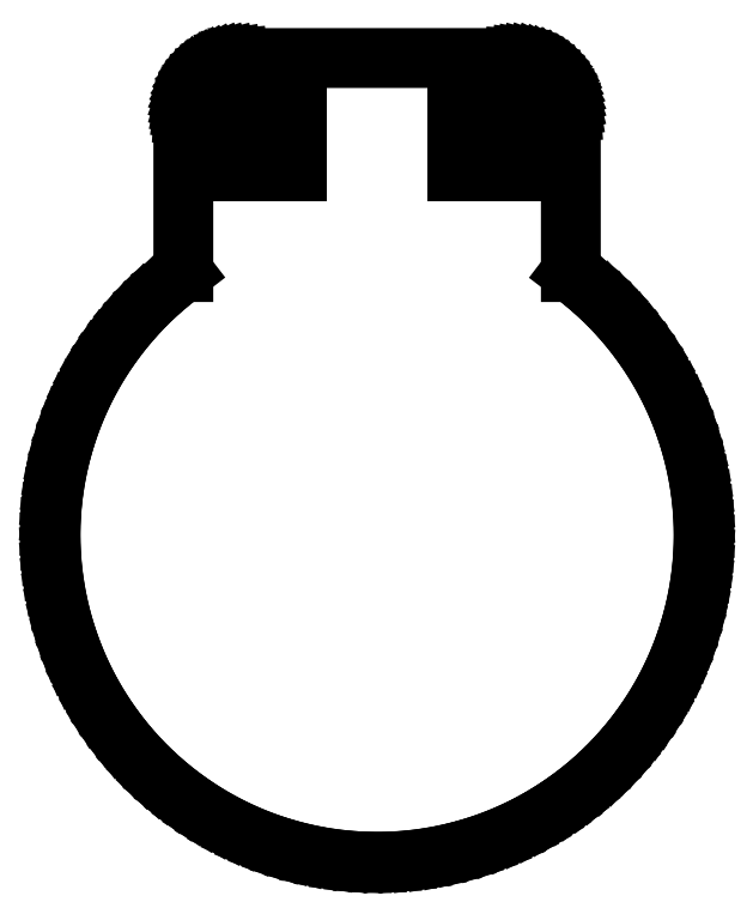
<metadata>
{"format":"dxf","ext":"dxf","renderer":"ezdxf+matplotlib","layout":"modelspace","background":"white","min_lineweight":24,"dpi":150}
</metadata>
<code>
0
SECTION
2
ENTITIES
0
LINE
8
0
10
78.3
20
0.07254
11
81.49
21
0.2818
0
LINE
8
0
10
81.49
20
0.2818
11
84.68
21
0.6274
0
LINE
8
0
10
84.68
20
0.6274
11
87.85
21
1.109
0
LINE
8
0
10
87.85
20
1.109
11
90.99
21
1.725
0
LINE
8
0
10
90.99
20
1.725
11
94.11
21
2.475
0
LINE
8
0
10
94.11
20
2.475
11
95.74
21
2.926
0
LINE
8
0
10
95.74
20
2.926
11
98.8
21
3.877
0
LINE
8
0
10
98.8
20
3.877
11
101.8
21
4.959
0
LINE
8
0
10
101.8
20
4.959
11
104.8
21
6.168
0
LINE
8
0
10
104.8
20
6.168
11
107.7
21
7.503
0
LINE
8
0
10
107.7
20
7.503
11
110.5
21
8.939
0
LINE
8
0
10
110.5
20
8.939
11
113.3
21
10.52
0
LINE
8
0
10
113.3
20
10.52
11
114.9
21
11.5
0
LINE
8
0
10
114.9
20
11.5
11
117.3
21
13.08
0
LINE
8
0
10
117.3
20
13.08
11
118.9
21
14.19
0
LINE
8
0
10
118.9
20
14.19
11
121.5
21
16.12
0
LINE
8
0
10
121.5
20
16.12
11
123.7
21
17.97
0
LINE
8
0
10
123.7
20
17.97
11
126.1
21
20.07
0
LINE
8
0
10
126.1
20
20.07
11
128.4
21
22.3
0
LINE
8
0
10
128.4
20
22.3
11
130.6
21
24.63
0
LINE
8
0
10
130.6
20
24.63
11
132
21
26.22
0
LINE
8
0
10
132
20
26.22
11
134
21
28.7
0
LINE
8
0
10
134
20
28.7
11
135.8
21
31.03
0
LINE
8
0
10
135.8
20
31.03
11
136.9
21
32.61
0
LINE
8
0
10
136.9
20
32.61
11
138.5
21
35.01
0
LINE
8
0
10
138.5
20
35.01
11
140.1
21
37.76
0
LINE
8
0
10
140.1
20
37.76
11
141.6
21
40.57
0
LINE
8
0
10
141.6
20
40.57
11
143
21
43.45
0
LINE
8
0
10
143
20
43.45
11
144.3
21
46.43
0
LINE
8
0
10
144.3
20
46.43
11
145.5
21
49.42
0
LINE
8
0
10
145.5
20
49.42
11
146.5
21
52.41
0
LINE
8
0
10
146.5
20
52.41
11
147
21
54.17
0
LINE
8
0
10
147
20
54.17
11
147.9
21
57.26
0
LINE
8
0
10
147.9
20
57.26
11
148.6
21
60.44
0
LINE
8
0
10
148.6
20
60.44
11
149.1
21
63.59
0
LINE
8
0
10
149.1
20
63.59
11
149.5
21
66.72
0
LINE
8
0
10
149.5
20
66.72
11
149.8
21
69.96
0
LINE
8
0
10
149.8
20
69.96
11
150
21
73.16
0
LINE
8
0
10
150
20
73.16
11
150
21
76.37
0
LINE
8
0
10
150
20
76.37
11
149.9
21
79.57
0
LINE
8
0
10
149.9
20
79.57
11
149.6
21
82.76
0
LINE
8
0
10
149.6
20
82.76
11
149.2
21
85.99
0
LINE
8
0
10
149.2
20
85.99
11
148.7
21
89.15
0
LINE
8
0
10
148.7
20
89.15
11
148
21
92.33
0
LINE
8
0
10
148
20
92.33
11
147.2
21
95.43
0
LINE
8
0
10
147.2
20
95.43
11
146.2
21
98.49
0
LINE
8
0
10
146.2
20
98.49
11
145.7
21
100.1
0
LINE
8
0
10
145.7
20
100.1
11
144.5
21
103.1
0
LINE
8
0
10
144.5
20
103.1
11
143.2
21
106.1
0
LINE
8
0
10
143.2
20
106.1
11
141.8
21
109
0
LINE
8
0
10
141.8
20
109
11
140.3
21
111.9
0
LINE
8
0
10
140.3
20
111.9
11
138.7
21
114.7
0
LINE
8
0
10
138.7
20
114.7
11
136.9
21
117.3
0
LINE
8
0
10
136.9
20
117.3
11
135.8
21
118.9
0
LINE
8
0
10
135.8
20
118.9
11
133.9
21
121.5
0
LINE
8
0
10
133.9
20
121.5
11
132
21
123.7
0
LINE
8
0
10
132
20
123.7
11
129.9
21
126.1
0
LINE
8
0
10
129.9
20
126.1
11
127.7
21
128.4
0
LINE
8
0
10
127.7
20
128.4
11
125.4
21
130.6
0
LINE
8
0
10
125.4
20
130.6
11
123.8
21
132
0
LINE
8
0
10
123.8
20
132
11
121.3
21
134
0
LINE
8
0
10
121.3
20
134
11
119.5
21
135.4
0
LINE
8
0
10
119.5
20
135.4
11
119.5
21
172
0
LINE
8
0
10
119.5
20
172
11
119.4
21
173.1
0
LINE
8
0
10
119.4
20
173.1
11
119.2
21
174.3
0
LINE
8
0
10
119.2
20
174.3
11
118.9
21
175.4
0
LINE
8
0
10
118.9
20
175.4
11
118.6
21
176.3
0
LINE
8
0
10
118.6
20
176.3
11
118.1
21
177.3
0
LINE
8
0
10
118.1
20
177.3
11
117.6
21
178.3
0
LINE
8
0
10
117.6
20
178.3
11
117.1
21
179
0
LINE
8
0
10
117.1
20
179
11
116.5
21
179.8
0
LINE
8
0
10
116.5
20
179.8
11
115.9
21
180.5
0
LINE
8
0
10
115.9
20
180.5
11
115
21
181.4
0
LINE
8
0
10
115
20
181.4
11
114.1
21
182.1
0
LINE
8
0
10
114.1
20
182.1
11
113.3
21
182.6
0
LINE
8
0
10
113.3
20
182.6
11
112.6
21
183
0
LINE
8
0
10
112.6
20
183
11
111.5
21
183.5
0
LINE
8
0
10
111.5
20
183.5
11
110.5
21
183.9
0
LINE
8
0
10
110.5
20
183.9
11
109.5
21
184.1
0
LINE
8
0
10
109.5
20
184.1
11
108.6
21
184.3
0
LINE
8
0
10
108.6
20
184.3
11
107.8
21
184.4
0
LINE
8
0
10
107.8
20
184.4
11
106.6
21
184.5
0
LINE
8
0
10
106.6
20
184.5
11
42.95
21
184.5
0
LINE
8
0
10
42.95
20
184.5
11
41.89
21
184.4
0
LINE
8
0
10
41.89
20
184.4
11
40.74
21
184.2
0
LINE
8
0
10
40.74
20
184.2
11
39.55
21
183.9
0
LINE
8
0
10
39.55
20
183.9
11
38.68
21
183.6
0
LINE
8
0
10
38.68
20
183.6
11
37.66
21
183.1
0
LINE
8
0
10
37.66
20
183.1
11
36.74
21
182.6
0
LINE
8
0
10
36.74
20
182.6
11
36
21
182.1
0
LINE
8
0
10
36
20
182.1
11
35.18
21
181.5
0
LINE
8
0
10
35.18
20
181.5
11
34.53
21
180.9
0
LINE
8
0
10
34.53
20
180.9
11
33.63
21
180
0
LINE
8
0
10
33.63
20
180
11
32.94
21
179.1
0
LINE
8
0
10
32.94
20
179.1
11
32.42
21
178.3
0
LINE
8
0
10
32.42
20
178.3
11
32
21
177.6
0
LINE
8
0
10
32
20
177.6
11
31.51
21
176.5
0
LINE
8
0
10
31.51
20
176.5
11
31.14
21
175.5
0
LINE
8
0
10
31.14
20
175.5
11
30.85
21
174.5
0
LINE
8
0
10
30.85
20
174.5
11
30.68
21
173.6
0
LINE
8
0
10
30.68
20
173.6
11
30.56
21
172.8
0
LINE
8
0
10
30.56
20
172.8
11
30.5
21
171.6
0
LINE
8
0
10
30.5
20
171.6
11
30.5
21
135.4
0
LINE
8
0
10
30.5
20
135.4
11
27.96
21
133.4
0
LINE
8
0
10
27.96
20
133.4
11
26.29
21
132
0
LINE
8
0
10
26.29
20
132
11
23.93
21
129.9
0
LINE
8
0
10
23.93
20
129.9
11
21.63
21
127.7
0
LINE
8
0
10
21.63
20
127.7
11
19.43
21
125.4
0
LINE
8
0
10
19.43
20
125.4
11
18.03
21
123.8
0
LINE
8
0
10
18.03
20
123.8
11
16
21
121.3
0
LINE
8
0
10
16
20
121.3
11
14.24
21
119
0
LINE
8
0
10
14.24
20
119
11
13.13
21
117.4
0
LINE
8
0
10
13.13
20
117.4
11
11.55
21
115
0
LINE
8
0
10
11.55
20
115
11
9.899
21
112.2
0
LINE
8
0
10
9.899
20
112.2
11
8.368
21
109.4
0
LINE
8
0
10
8.368
20
109.4
11
6.958
21
106.5
0
LINE
8
0
10
6.958
20
106.5
11
5.655
21
103.6
0
LINE
8
0
10
5.655
20
103.6
11
4.498
21
100.6
0
LINE
8
0
10
4.498
20
100.6
11
3.484
21
97.59
0
LINE
8
0
10
3.484
20
97.59
11
2.952
21
95.83
0
LINE
8
0
10
2.952
20
95.83
11
2.128
21
92.74
0
LINE
8
0
10
2.128
20
92.74
11
1.427
21
89.56
0
LINE
8
0
10
1.427
20
89.56
11
0.8725
21
86.41
0
LINE
8
0
10
0.8725
20
86.41
11
0.4581
21
83.28
0
LINE
8
0
10
0.4581
20
83.28
11
0.1694
21
80.04
0
LINE
8
0
10
0.1694
20
80.04
11
0.02252
21
76.84
0
LINE
8
0
10
0.02252
20
76.84
11
0.01245
21
73.63
0
LINE
8
0
10
0.01245
20
73.63
11
0.1393
21
70.43
0
LINE
8
0
10
0.1393
20
70.43
11
0.4027
21
67.24
0
LINE
8
0
10
0.4027
20
67.24
11
0.8092
21
64.01
0
LINE
8
0
10
0.8092
20
64.01
11
1.346
21
60.85
0
LINE
8
0
10
1.346
20
60.85
11
2.028
21
57.67
0
LINE
8
0
10
2.028
20
57.67
11
2.835
21
54.57
0
LINE
8
0
10
2.835
20
54.57
11
3.773
21
51.51
0
LINE
8
0
10
3.773
20
51.51
11
4.339
21
49.86
0
LINE
8
0
10
4.339
20
49.86
11
5.477
21
46.87
0
LINE
8
0
10
5.477
20
46.87
11
6.762
21
43.88
0
LINE
8
0
10
6.762
20
43.88
11
8.175
21
40.95
0
LINE
8
0
10
8.175
20
40.95
11
9.69
21
38.13
0
LINE
8
0
10
9.69
20
38.13
11
11.35
21
35.33
0
LINE
8
0
10
11.35
20
35.33
11
13.08
21
32.69
0
LINE
8
0
10
13.08
20
32.69
11
14.19
21
31.11
0
LINE
8
0
10
14.19
20
31.11
11
16.12
21
28.55
0
LINE
8
0
10
16.12
20
28.55
11
17.97
21
26.29
0
LINE
8
0
10
17.97
20
26.29
11
20.07
21
23.93
0
LINE
8
0
10
20.07
20
23.93
11
22.3
21
21.63
0
LINE
8
0
10
22.3
20
21.63
11
24.63
21
19.43
0
LINE
8
0
10
24.63
20
19.43
11
26.22
21
18.03
0
LINE
8
0
10
26.22
20
18.03
11
28.7
21
16
0
LINE
8
0
10
28.7
20
16
11
31.03
21
14.24
0
LINE
8
0
10
31.03
20
14.24
11
32.61
21
13.13
0
LINE
8
0
10
32.61
20
13.13
11
35.01
21
11.55
0
LINE
8
0
10
35.01
20
11.55
11
37.76
21
9.899
0
LINE
8
0
10
37.76
20
9.899
11
40.57
21
8.368
0
LINE
8
0
10
40.57
20
8.368
11
43.45
21
6.958
0
LINE
8
0
10
43.45
20
6.958
11
46.43
21
5.655
0
LINE
8
0
10
46.43
20
5.655
11
49.42
21
4.498
0
LINE
8
0
10
49.42
20
4.498
11
52.41
21
3.484
0
LINE
8
0
10
52.41
20
3.484
11
54.17
21
2.952
0
LINE
8
0
10
54.17
20
2.952
11
57.26
21
2.128
0
LINE
8
0
10
57.26
20
2.128
11
60.44
21
1.427
0
LINE
8
0
10
60.44
20
1.427
11
63.59
21
0.8725
0
LINE
8
0
10
63.59
20
0.8725
11
66.72
21
0.4581
0
LINE
8
0
10
66.72
20
0.4581
11
69.96
21
0.1694
0
LINE
8
0
10
69.96
20
0.1694
11
71.89
21
0.06448
0
LINE
8
0
10
71.89
20
0.06448
11
75.09
21
6.104e-05
0
LINE
8
0
10
75.09
20
6.104e-05
11
78.3
21
0.07254
0
LINE
8
0
10
43.5
20
158.5
11
43.5
21
171.5
0
LINE
8
0
10
43.5
20
171.5
11
56.5
21
171.5
0
LINE
8
0
10
56.5
20
171.5
11
56.5
21
158.5
0
LINE
8
0
10
56.5
20
158.5
11
43.5
21
158.5
0
LINE
8
0
10
93.5
20
158.5
11
93.5
21
171.5
0
LINE
8
0
10
93.5
20
171.5
11
106.5
21
171.5
0
LINE
8
0
10
106.5
20
171.5
11
106.5
21
158.5
0
LINE
8
0
10
106.5
20
158.5
11
93.5
21
158.5
0
ENDSEC
0
EOF

</code>
